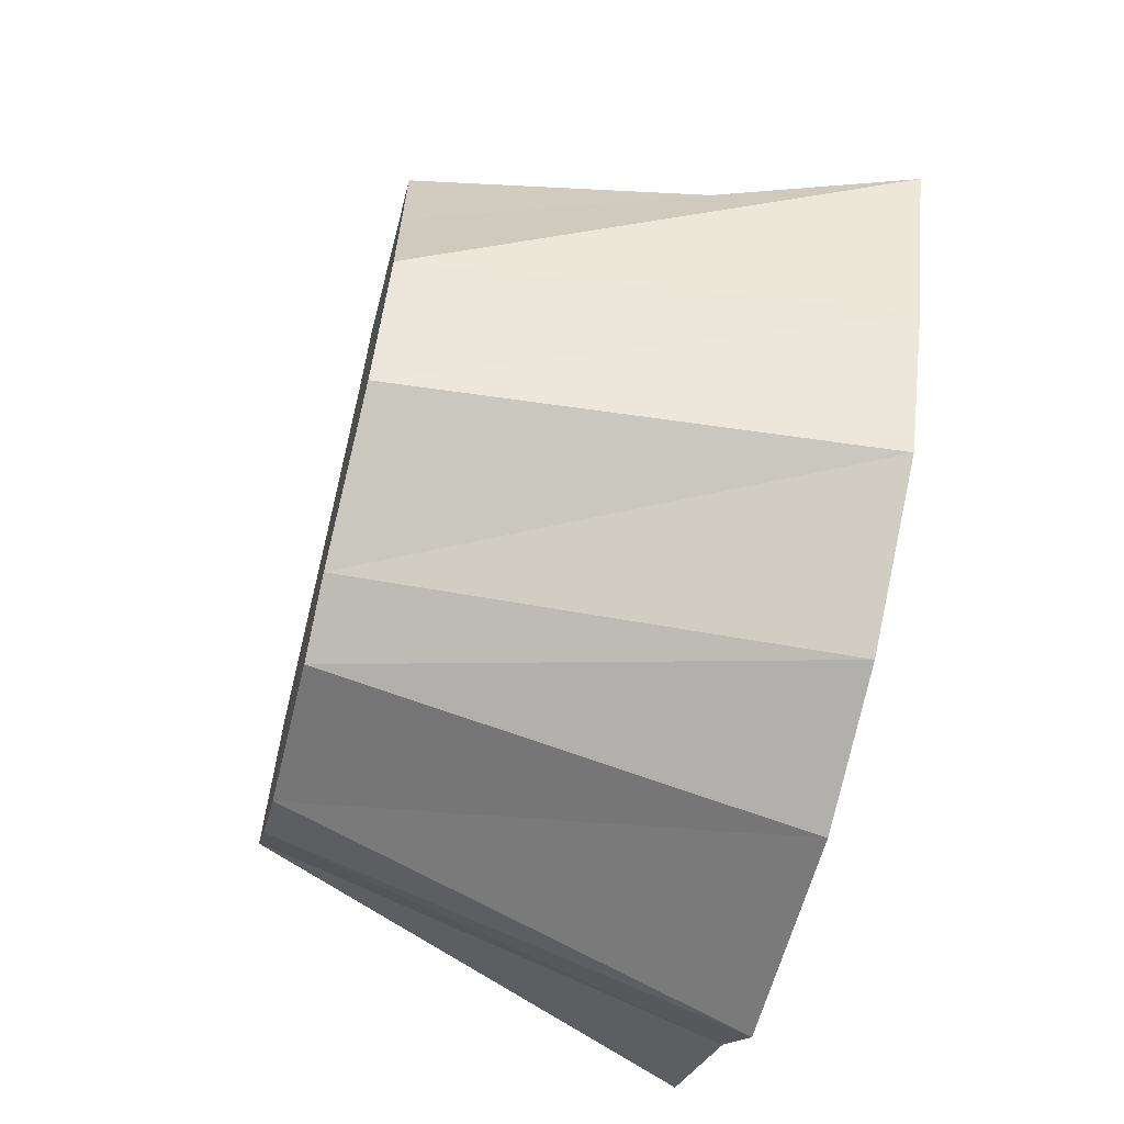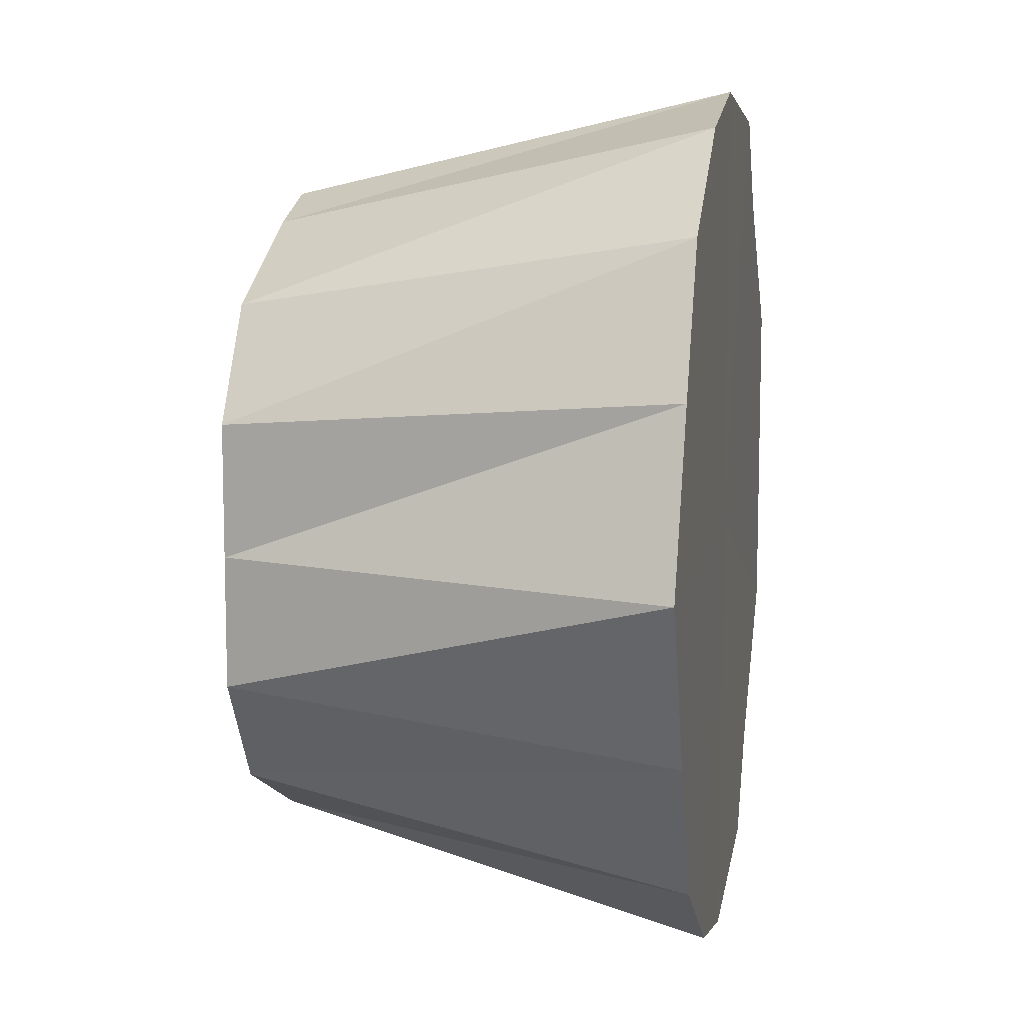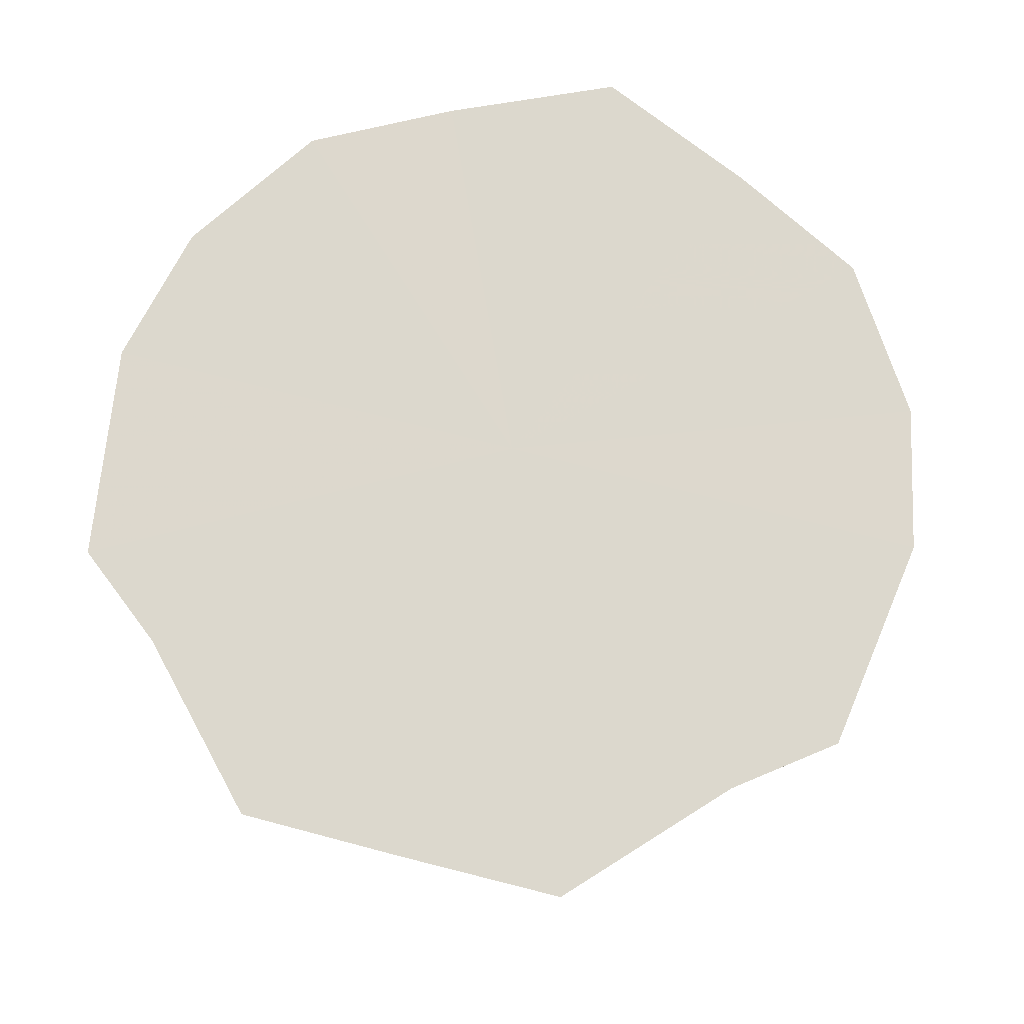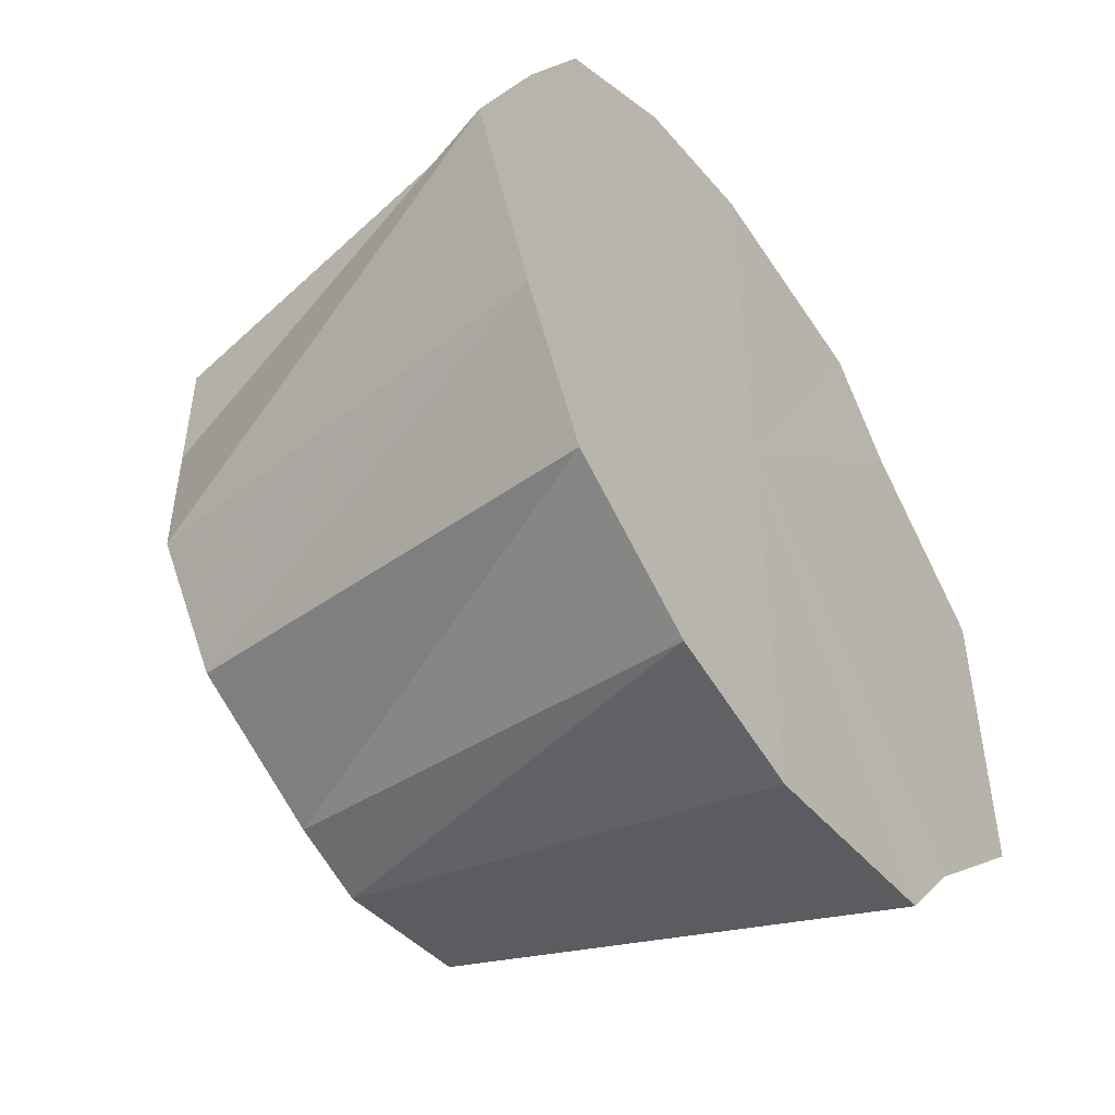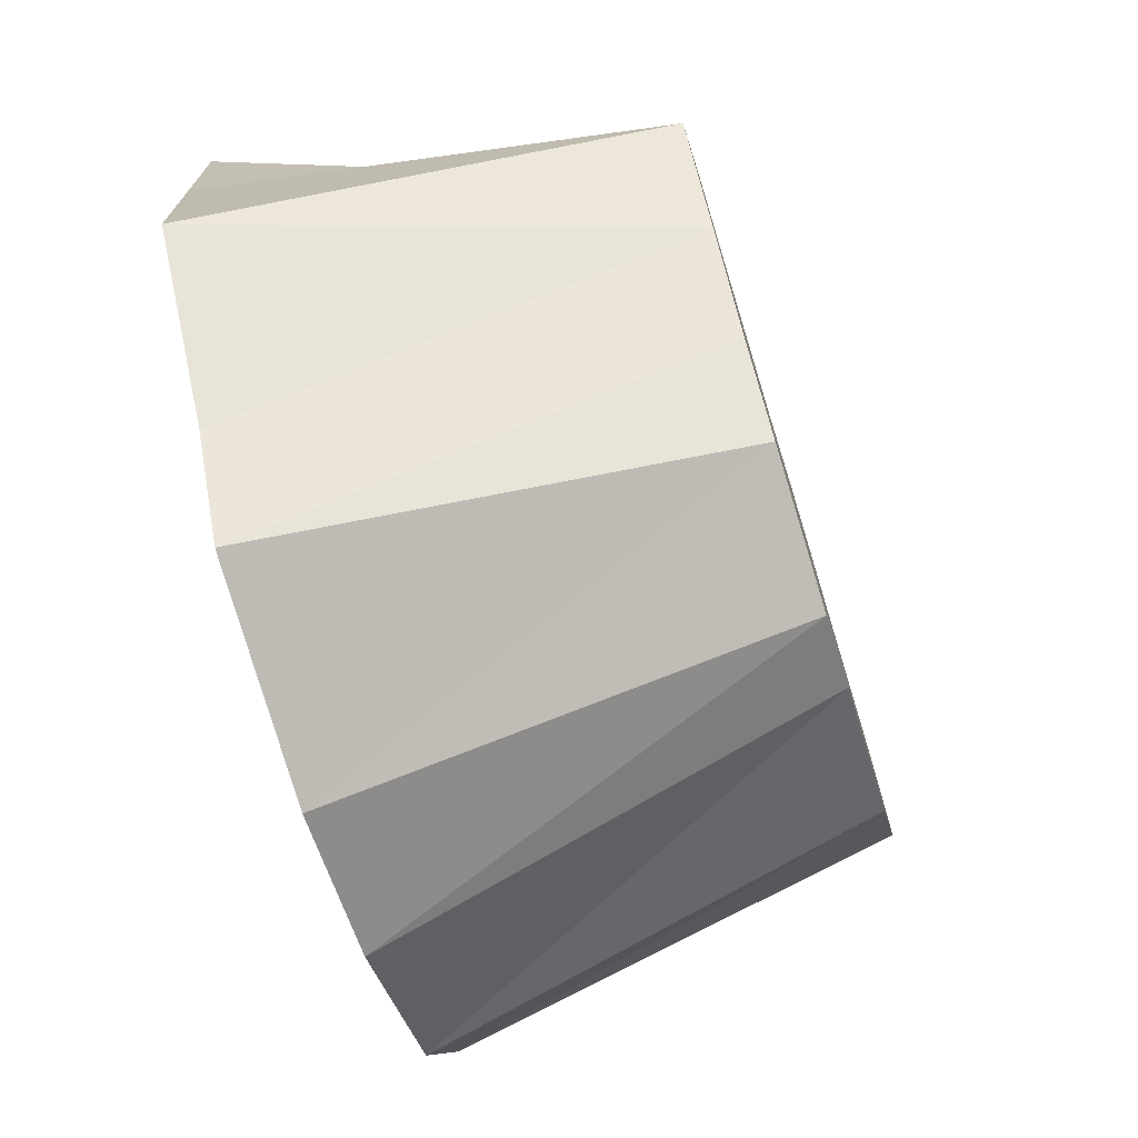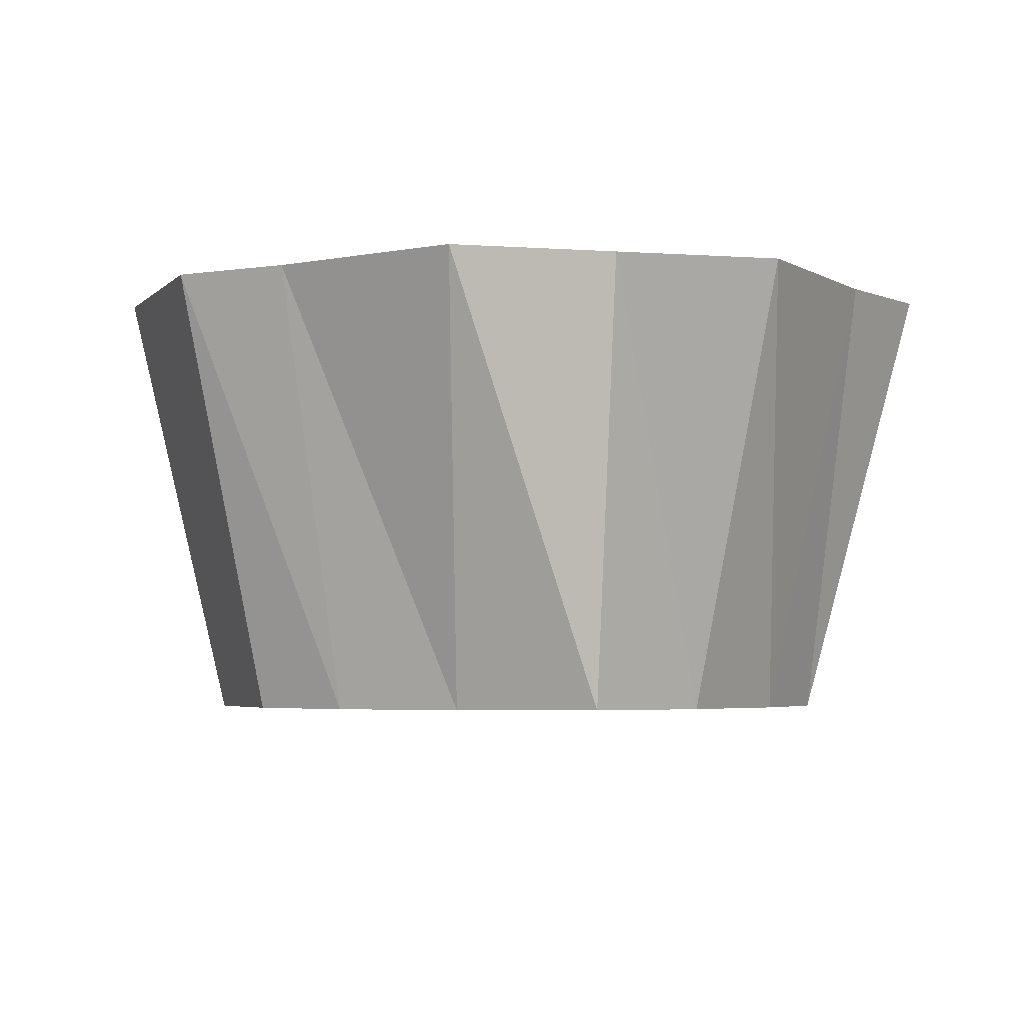
<metadata>
{"format":"obj","ext":"obj","renderer":"f3d","projection":"perspective","resolution":1024,"background":"white","views":[{"elev":-66.1,"azim":76.2,"up":"+Z"},{"elev":9.8,"azim":100.4,"up":"+Z"},{"elev":72.4,"azim":-75.4,"up":"+Y"},{"elev":-50.1,"azim":124.2,"up":"+Z"},{"elev":-72.3,"azim":-72.8,"up":"+Z"},{"elev":-4.0,"azim":-103.2,"up":"+Y"}]}
</metadata>
<code>
o 22392
v 2223 1868 14.6
v 2223 1868 14.6
v 2223 1868 14.59
v 2223 1868 14.59
v 2223 1868 14.59
v 2223 1868 14.6
v 2223 1868 14.57
v 2223 1868 14.58
v 2223 1868 14.59
v 2223 1868 14.54
v 2223 1868 14.56
v 2223 1868 14.57
v 2223 1868 14.54
v 2223 1868 14.52
v 2223 1868 14.54
v 2223 1868 14.6
v 2223 1868 14.59
v 2223 1868 14.6
v 2223 1868 14.54
v 2223 1868 14.56
v 2223 1868 14.56
v 2223 1868 14.54
v 2223 1868 14.6
v 2223 1868 14.58
v 2223 1868 14.59
v 2223 1868 14.59
v 2223 1868 14.56
v 2223 1868 14.57
v 2223 1868 14.54
v 2223 1868 14.54
v 2223 1868 14.54
v 2223 1868 14.53
v 2223 1868 14.52
v 2223 1868 14.5
v 2223 1868 14.51
v 2223 1868 14.52
v 2223 1868 14.49
v 2223 1868 14.5
v 2223 1868 14.5
v 2223 1868 14.49
v 2223 1868 14.5
v 2223 1868 14.49
v 2223 1868 14.5
v 2223 1868 14.49
v 2223 1868 14.49
v 2223 1868 14.51
v 2223 1868 14.49
v 2223 1868 14.5
v 2223 1868 14.53
v 2223 1868 14.5
v 2223 1868 14.52
v 2223 1868 14.54
v 2223 1868 14.54
v 2223 1868 14.56
v 2223 1868 14.57
v 2223 1868 14.56
v 2223 1868 14.54
v 2223 1868 14.6
v 2223 1868 14.54
v 2223 1868 14.6
v 2223 1868 14.59
v 2223 1868 14.6
v 2223 1868 14.57
v 2223 1868 14.59
v 2223 1868 14.54
v 2223 1868 14.57
v 2223 1868 14.52
v 2223 1868 14.54
v 2223 1868 14.5
v 2223 1868 14.52
v 2223 1868 14.49
v 2223 1868 14.5
v 2223 1868 14.49
v 2223 1868 14.49
f 1 2 3
f 2 4 5
f 6 5 3
f 4 7 8
f 9 8 5
f 7 10 11
f 12 11 8
f 8 11 13
f 5 8 13
f 3 5 13
f 10 14 15
f 16 3 17
f 17 3 13
f 18 1 17
f 19 20 13
f 21 22 13
f 23 17 24
f 24 17 13
f 25 18 24
f 26 24 27
f 28 25 27
f 27 24 13
f 29 28 30
f 31 30 32
f 33 29 32
f 32 30 13
f 34 33 35
f 36 32 35
f 35 32 13
f 37 34 38
f 39 35 38
f 38 35 13
f 40 37 41
f 42 38 41
f 41 38 13
f 43 41 13
f 44 41 43
f 45 40 43
f 46 43 13
f 47 43 46
f 48 45 46
f 49 46 13
f 14 48 49
f 50 46 49
f 15 49 13
f 51 49 15
f 52 53 54
f 55 56 57
f 58 59 60
f 60 59 61
f 62 59 58
f 61 59 63
f 64 59 62
f 63 59 65
f 66 59 64
f 65 59 67
f 68 59 66
f 67 59 69
f 70 59 68
f 69 59 71
f 72 59 70
f 71 59 73
f 74 59 72
f 73 59 74

</code>
